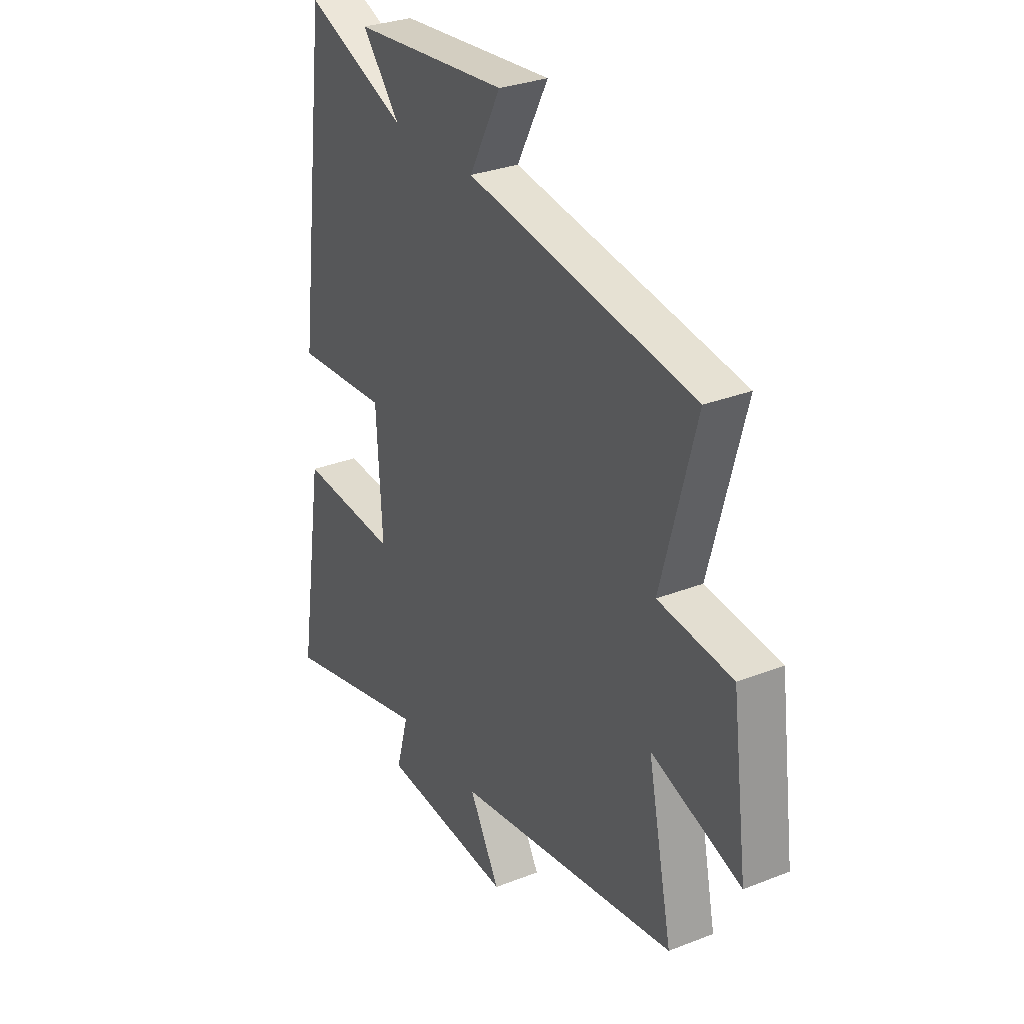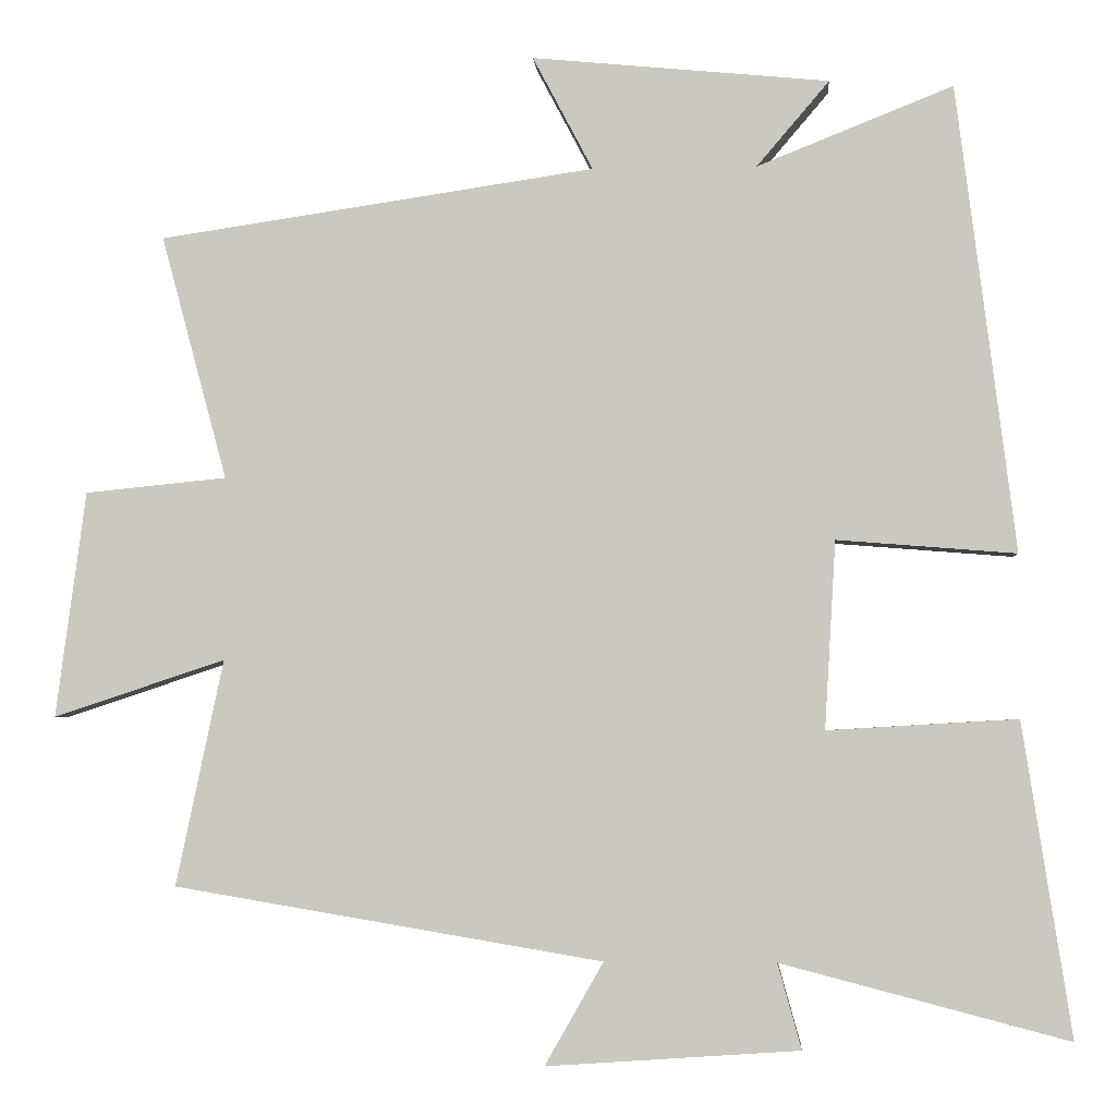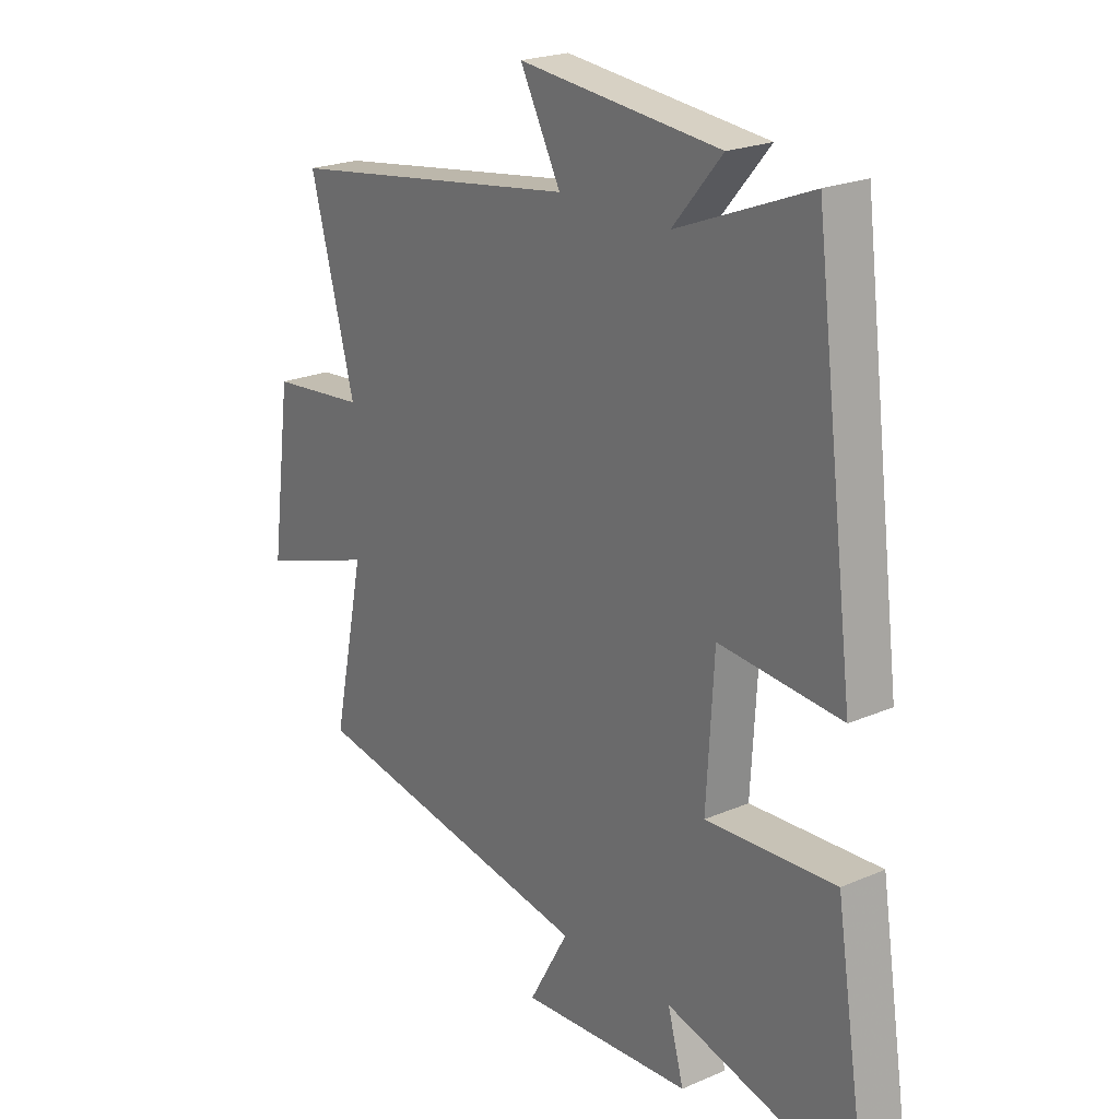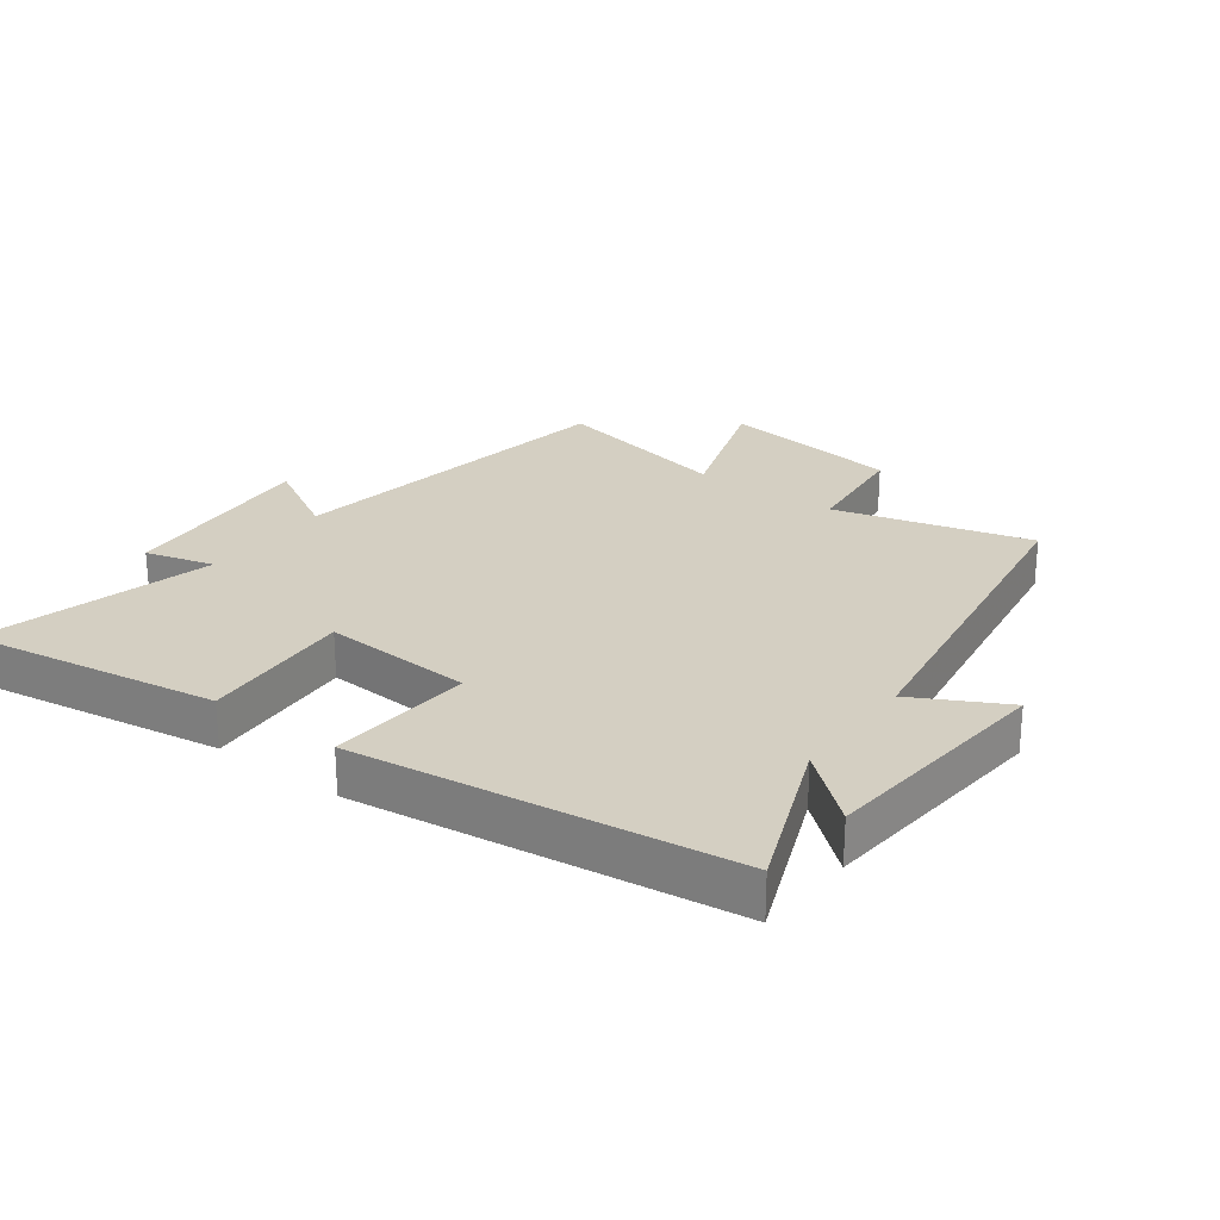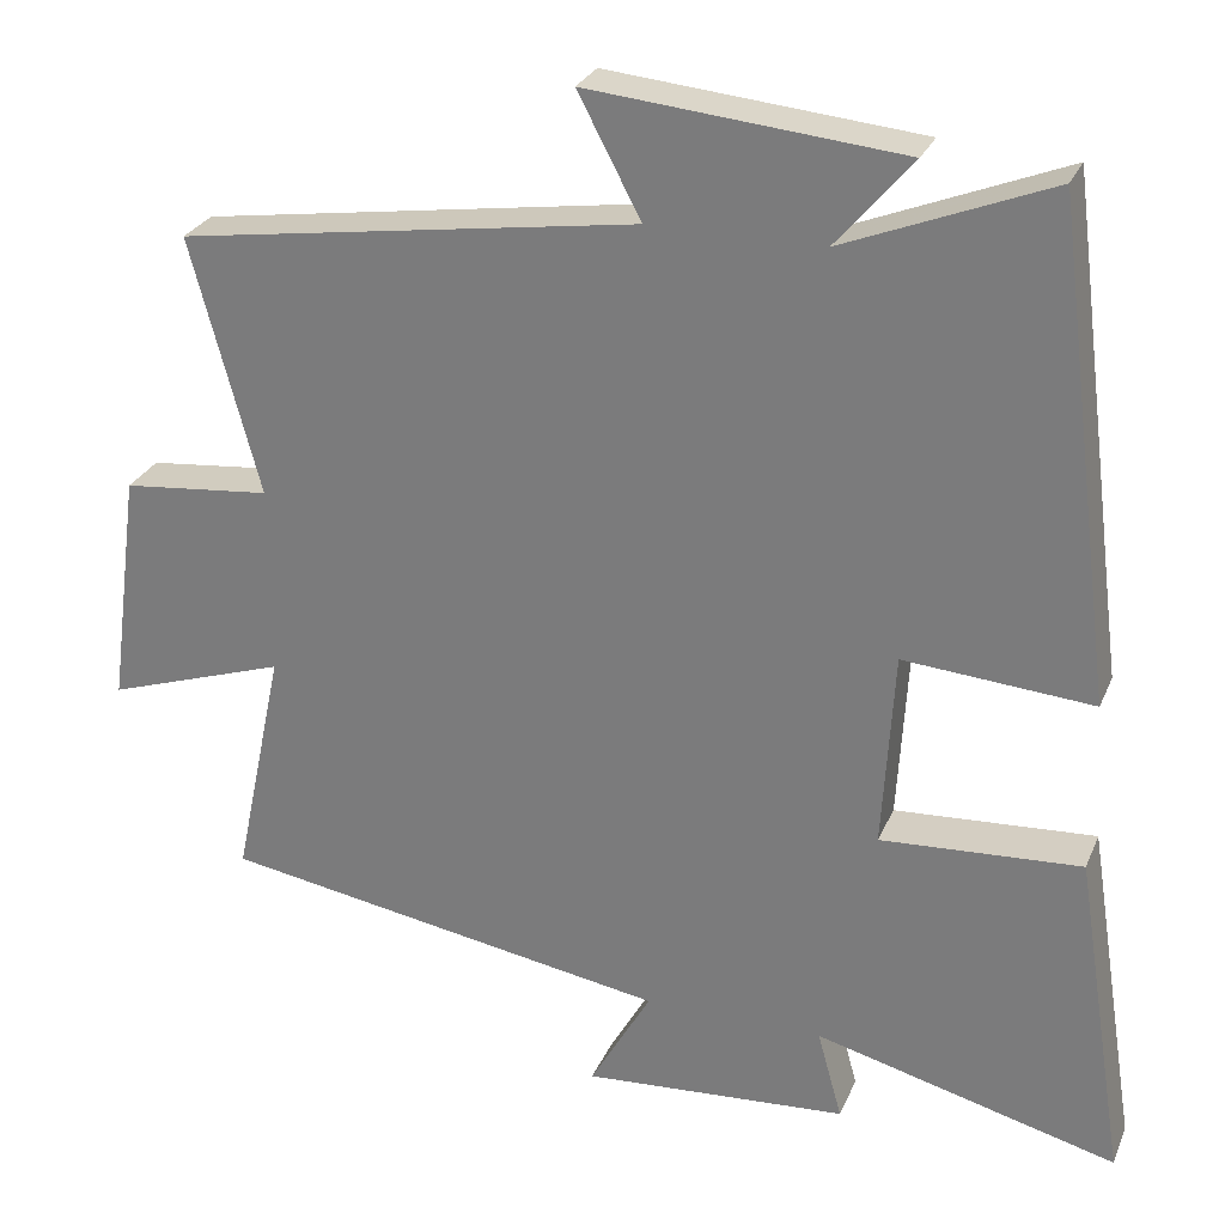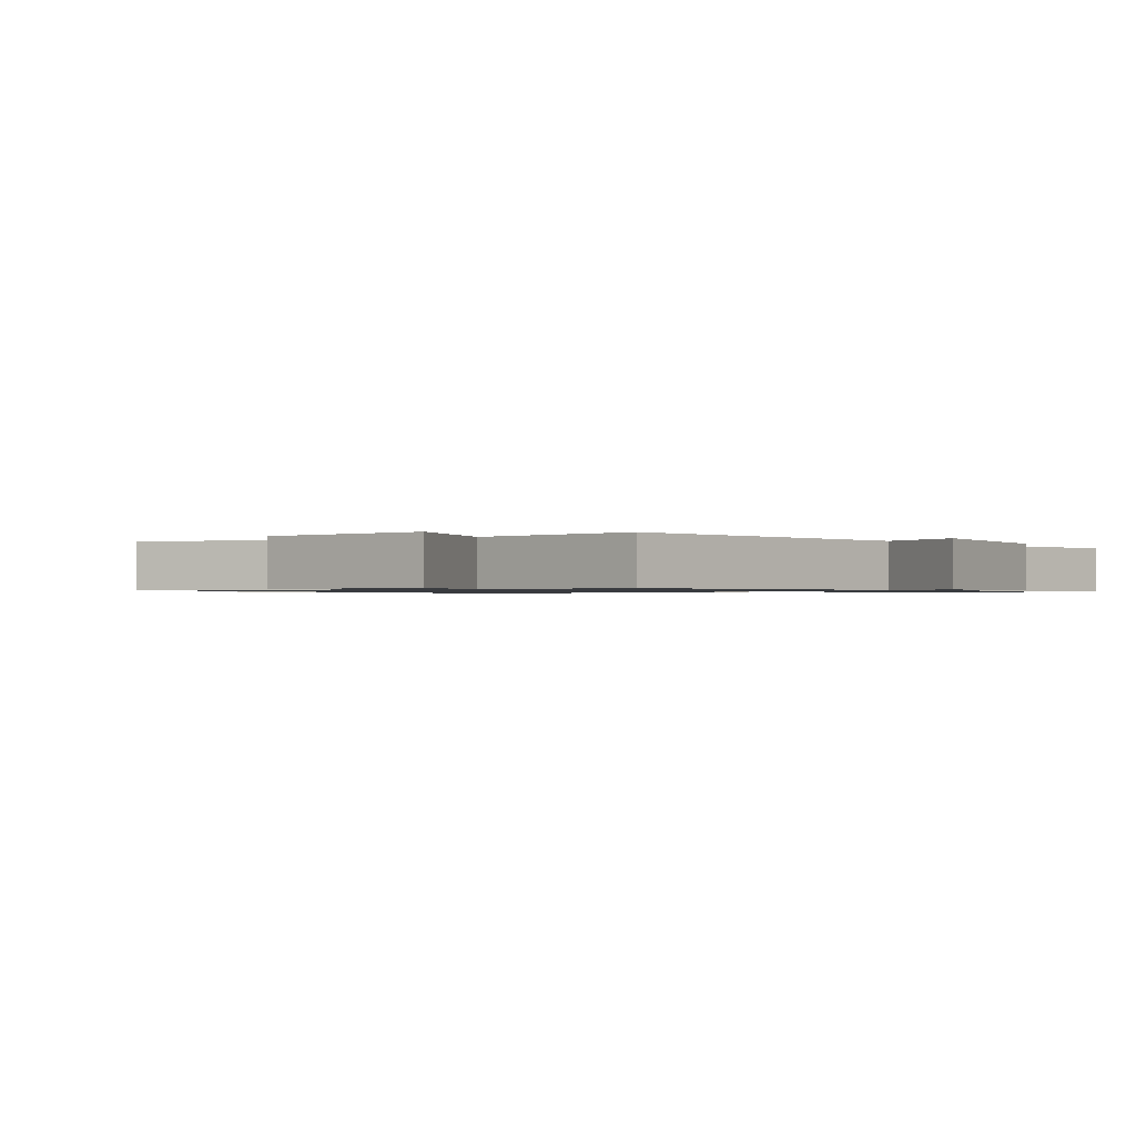
<metadata>
{"format":"obj","ext":"obj","renderer":"f3d","projection":"perspective","resolution":1024,"background":"white","views":[{"elev":30.4,"azim":60.5,"up":"+Z"},{"elev":-3.5,"azim":-175.9,"up":"+Z"},{"elev":22.2,"azim":-126.9,"up":"+Z"},{"elev":25.7,"azim":-53.6,"up":"+Y"},{"elev":27.3,"azim":-160.4,"up":"+Z"},{"elev":-0.9,"azim":123.0,"up":"+Y"}]}
</metadata>
<code>
v 0.56 0.07 -0.409
v 0.018 0.07 -0.5
v 0.092 0.07 -0.63
v -0.228 0.07 -0.608
v -0.198 0.07 -0.5
v -0.562 0.07 -0.595
v -0.5 0.07 -0.198
v -0.259 0.07 -0.212
v -0.273 0.07 0.026
v -0.5 0.07 0.008
v -0.425 0.07 0.599
v -0.177 0.07 0.5
v -0.269 0.07 0.608
v 0.107 0.07 0.644
v 0.031 0.07 0.5
v 0.583 0.07 0.418
v 0.5 0.07 0.109
v 0.679 0.07 0.091
v 0.717 0.07 -0.195
v 0.5 0.07 -0.123
v 0.56 0 -0.409
v 0.018 0 -0.5
v 0.092 0 -0.63
v -0.228 0 -0.608
v -0.198 0 -0.5
v -0.562 0 -0.595
v -0.5 0 -0.198
v -0.259 0 -0.212
v -0.273 0 0.026
v -0.5 0 0.008
v -0.425 0 0.599
v -0.177 0 0.5
v -0.269 0 0.608
v 0.107 0 0.644
v 0.031 0 0.5
v 0.583 0 0.418
v 0.5 0 0.109
v 0.679 0 0.091
v 0.717 0 -0.195
v 0.5 0 -0.123
f 17 18 19 20
f 15 16 17
f 15 17 20
f 12 13 14 15
f 12 15 20 1
f 9 10 11 12
f 8 9 12 1
f 5 6 7 8
f 2 3 4 5
f 1 2 5 8
f 40 39 38 37
f 37 36 35
f 40 37 35
f 35 34 33 32
f 21 40 35 32
f 32 31 30 29
f 21 32 29 28
f 28 27 26 25
f 25 24 23 22
f 28 25 22 21
f 1 21 22 2
f 2 22 23 3
f 3 23 24 4
f 4 24 25 5
f 5 25 26 6
f 6 26 27 7
f 7 27 28 8
f 8 28 29 9
f 9 29 30 10
f 10 30 31 11
f 11 31 32 12
f 12 32 33 13
f 13 33 34 14
f 14 34 35 15
f 15 35 36 16
f 16 36 37 17
f 17 37 38 18
f 18 38 39 19
f 19 39 40 20
f 20 40 21 1

</code>
